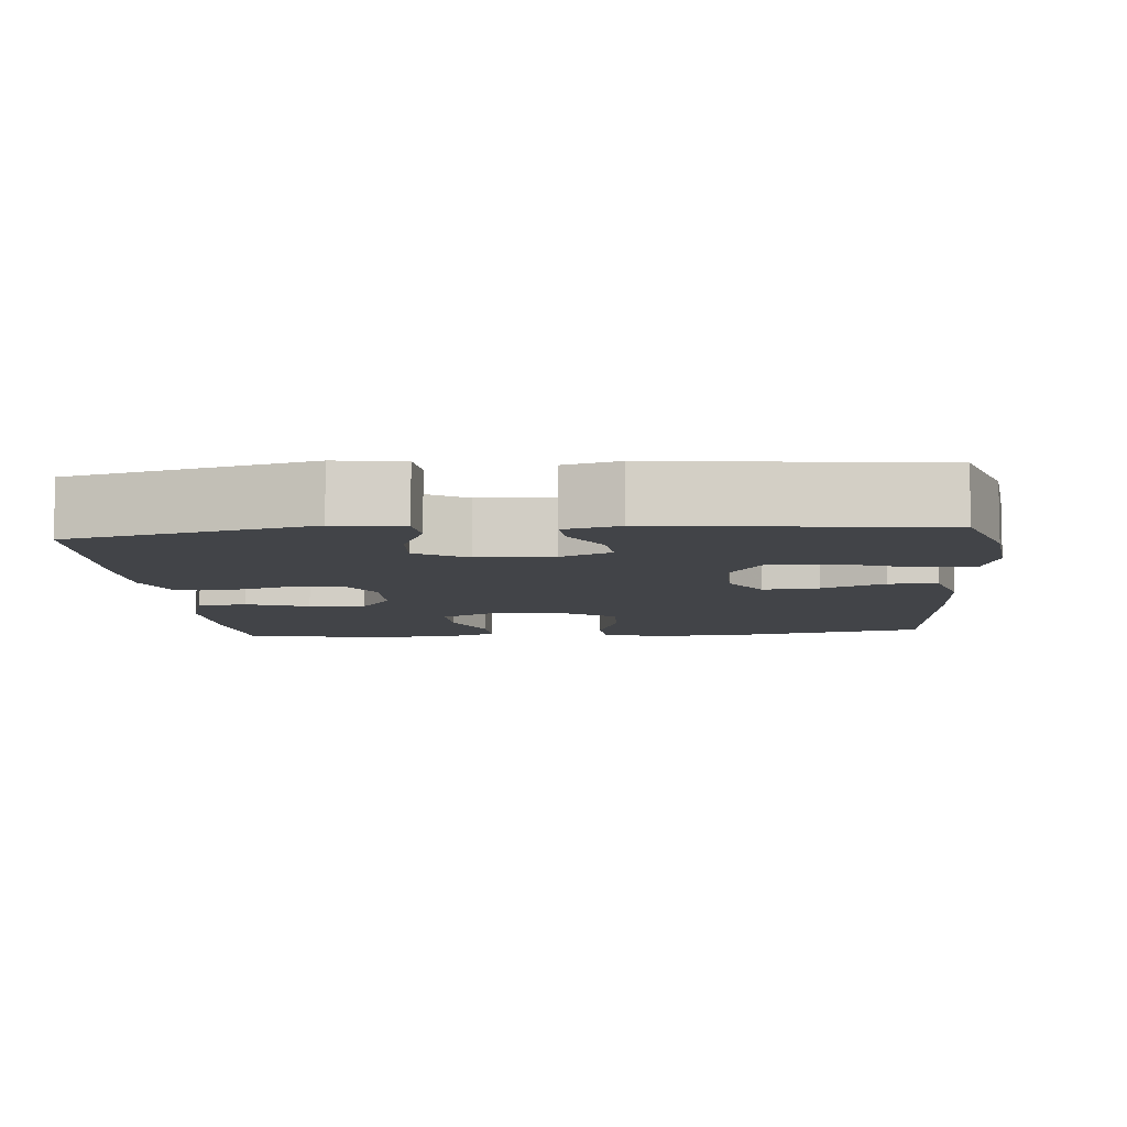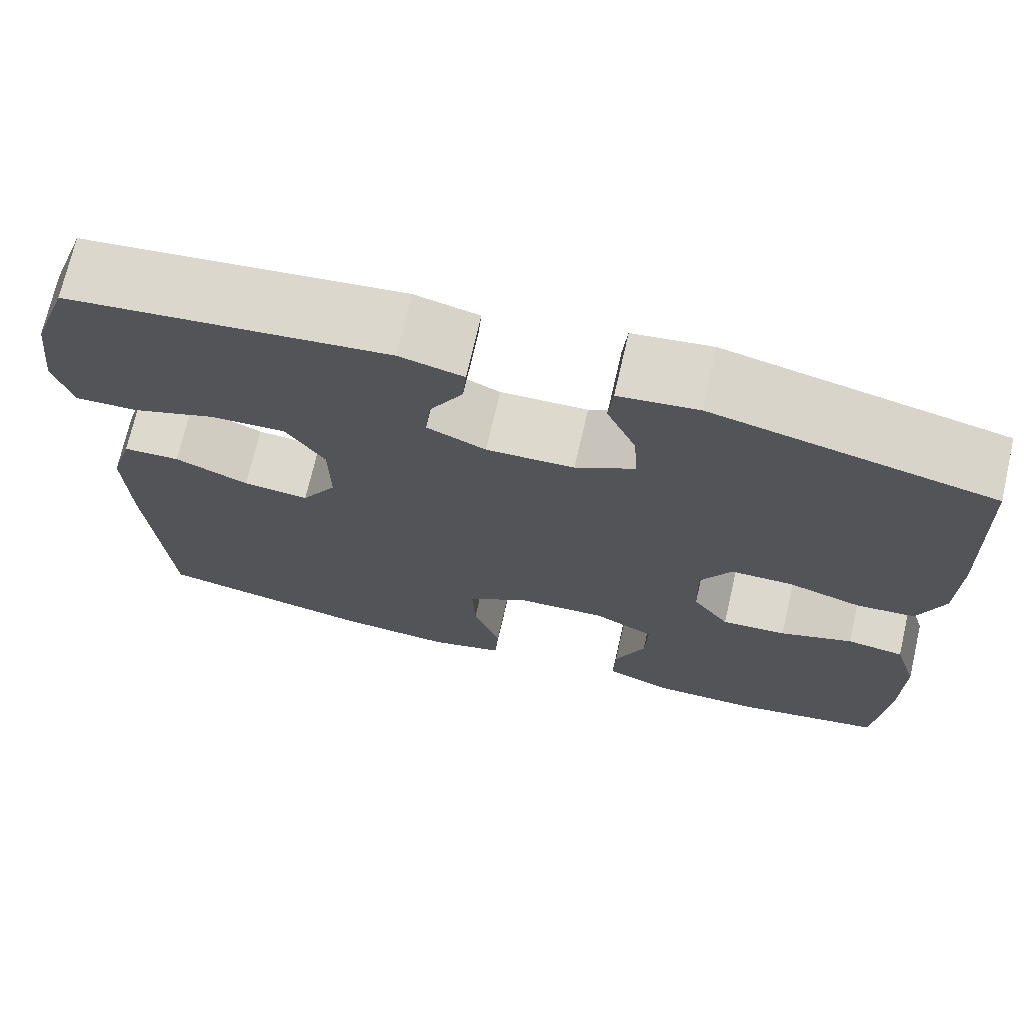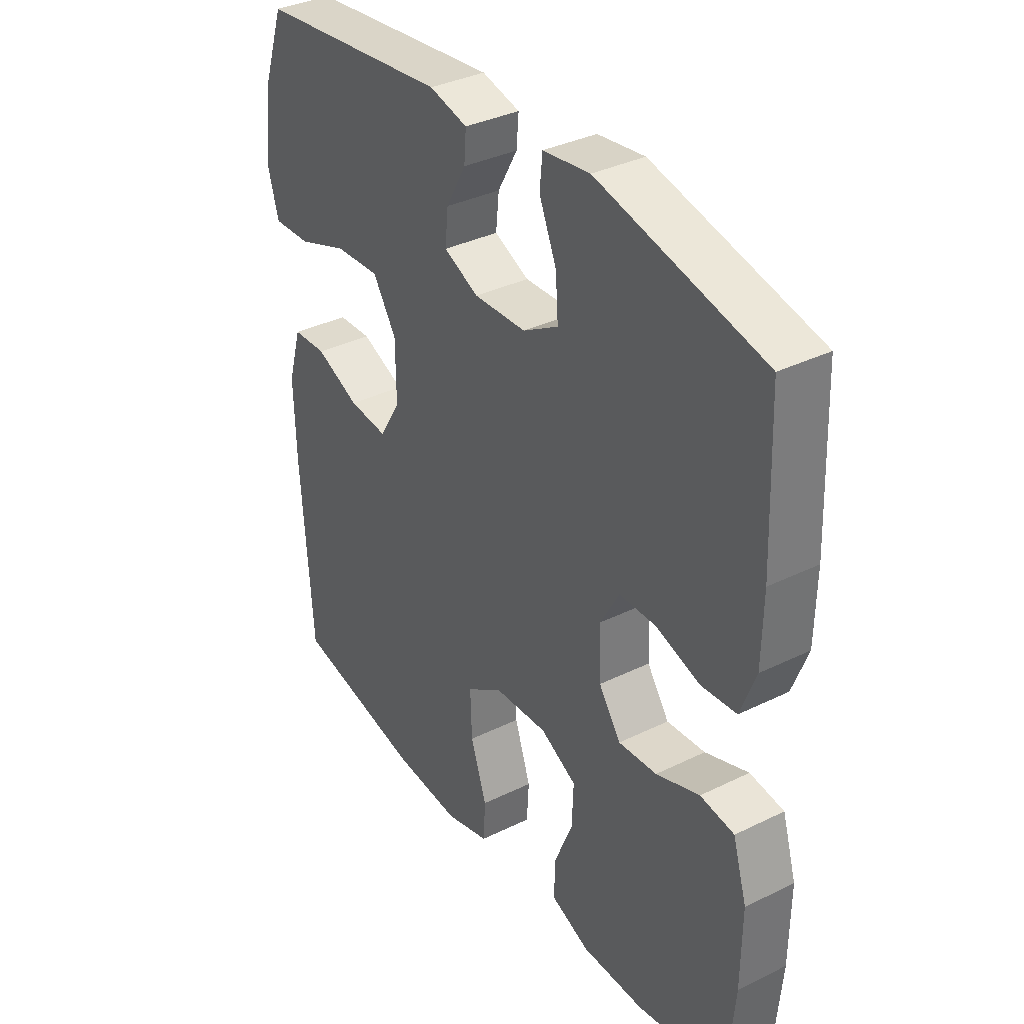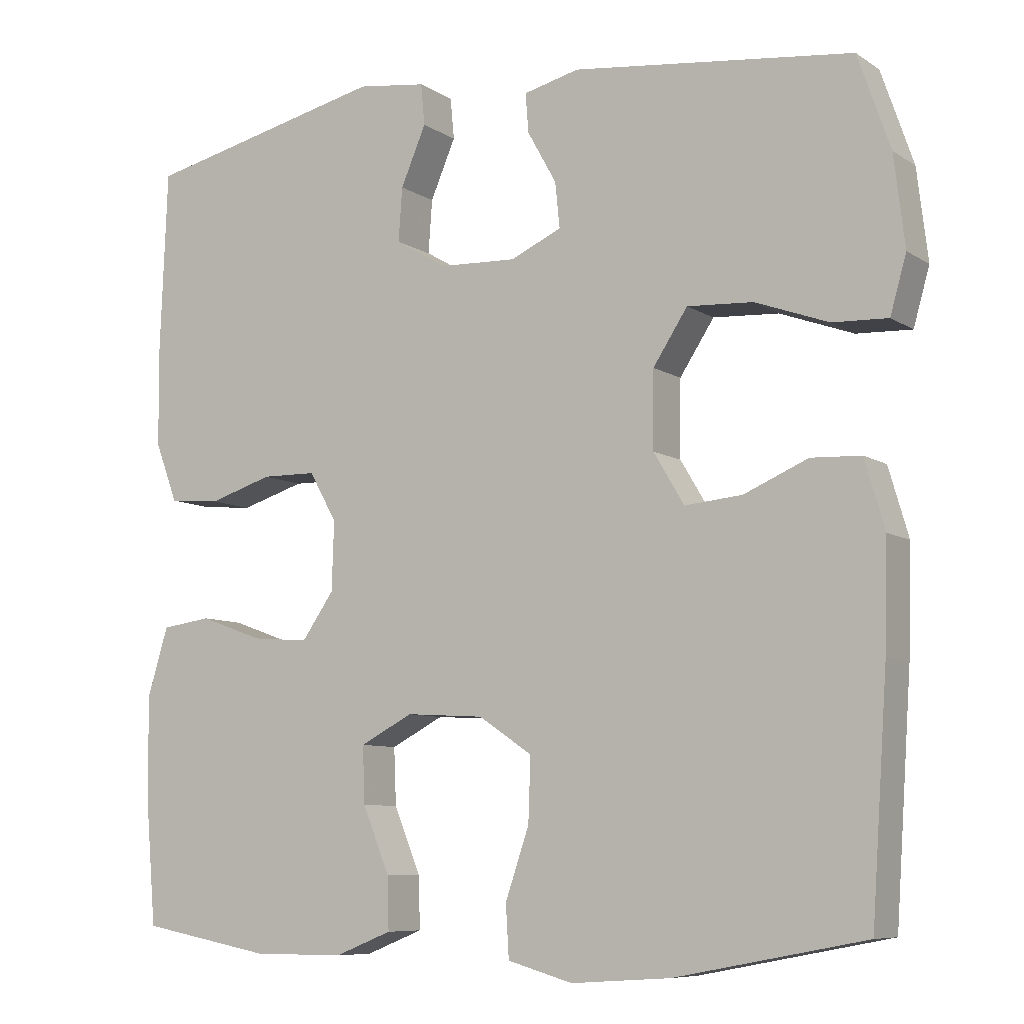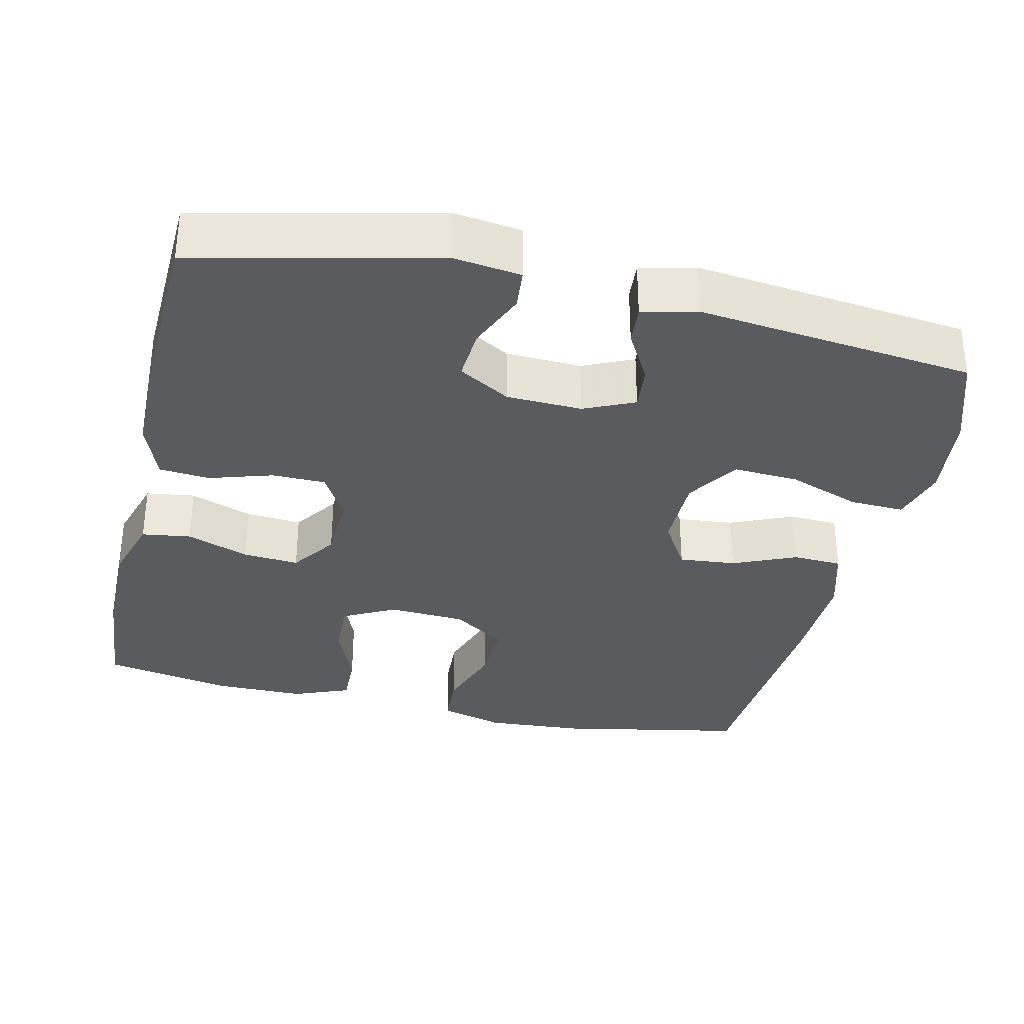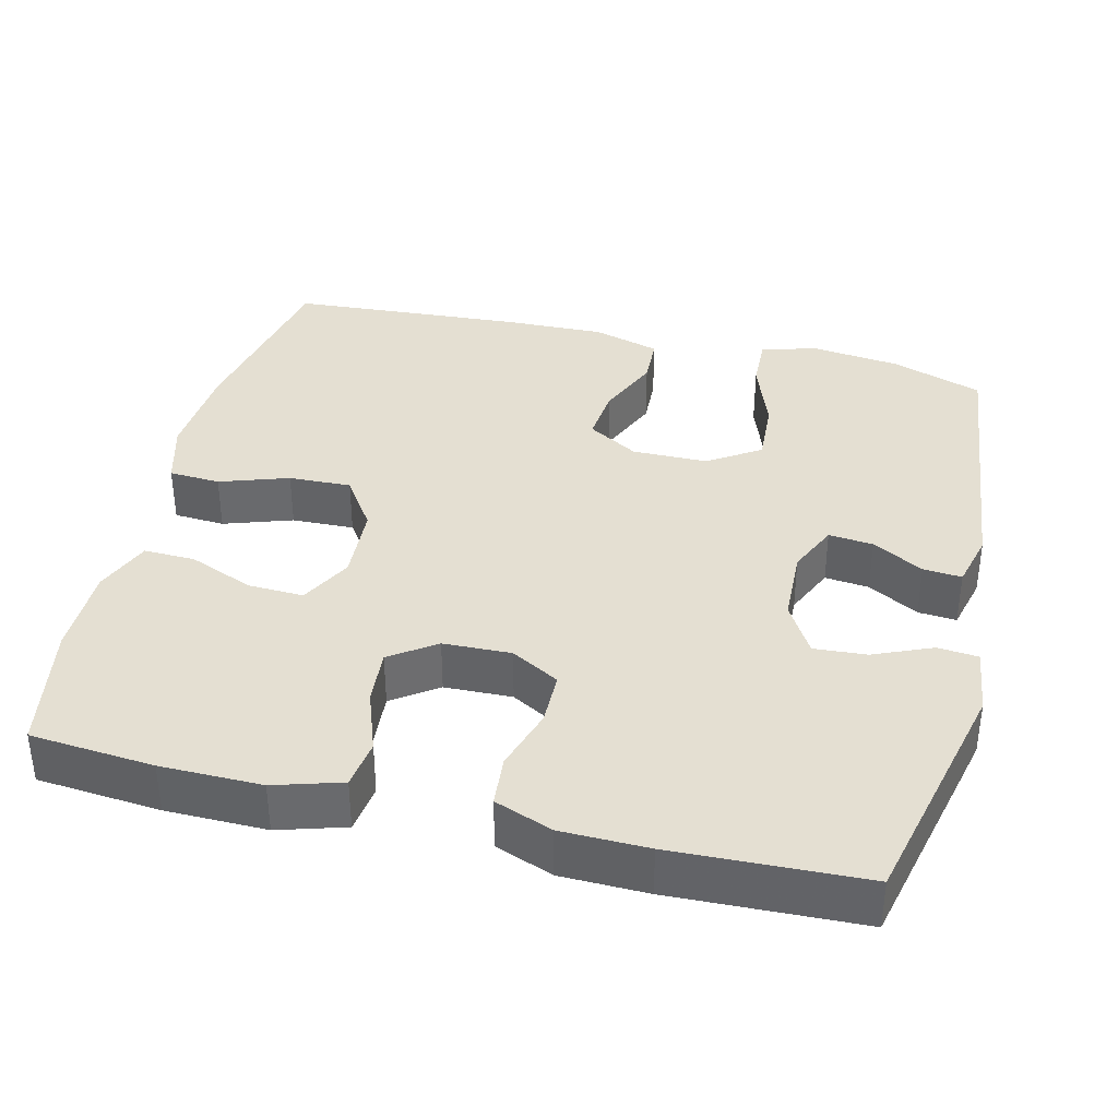
<metadata>
{"format":"obj","ext":"obj","renderer":"f3d","projection":"perspective","resolution":1024,"background":"white","views":[{"elev":-7.9,"azim":5.1,"up":"+Y"},{"elev":71.7,"azim":-167.0,"up":"+Z"},{"elev":35.6,"azim":-122.9,"up":"+Z"},{"elev":-8.0,"azim":30.9,"up":"+Z"},{"elev":-33.5,"azim":-12.9,"up":"+Y"},{"elev":37.2,"azim":-76.2,"up":"+Y"}]}
</metadata>
<code>
v -0.5 0.07 0.5
v -0.183 0.07 0.573
v -0.093 0.07 0.561
v -0.088 0.07 0.507
v -0.121 0.07 0.43
v -0.126 0.07 0.36
v -0.058 0.07 0.32
v 0.042 0.07 0.316
v 0.109 0.07 0.346
v 0.103 0.07 0.405
v 0.065 0.07 0.473
v 0.061 0.07 0.524
v 0.134 0.07 0.542
v 0.5 0.07 0.5
v 0.542 0.07 0.378
v 0.556 0.07 0.26
v 0.535 0.07 0.186
v 0.463 0.07 0.189
v 0.367 0.07 0.224
v 0.281 0.07 0.229
v 0.236 0.07 0.16
v 0.235 0.07 0.06
v 0.275 0.07 -0.007
v 0.35 0.07 0
v 0.434 0.07 0.036
v 0.499 0.07 0.033
v 0.525 0.07 -0.056
v 0.521 0.07 -0.193
v 0.5 0.07 -0.5
v 0.252 0.07 -0.548
v 0.122 0.07 -0.557
v 0.037 0.07 -0.533
v 0.033 0.07 -0.465
v 0.064 0.07 -0.374
v 0.067 0.07 -0.291
v -0.003 0.07 -0.244
v -0.105 0.07 -0.238
v -0.174 0.07 -0.274
v -0.171 0.07 -0.348
v -0.136 0.07 -0.434
v -0.134 0.07 -0.502
v -0.209 0.07 -0.532
v -0.329 0.07 -0.532
v -0.5 0.07 -0.5
v -0.514 0.07 -0.336
v -0.515 0.07 -0.202
v -0.488 0.07 -0.113
v -0.423 0.07 -0.104
v -0.34 0.07 -0.134
v -0.266 0.07 -0.14
v -0.224 0.07 -0.08
v -0.221 0.07 0.01
v -0.257 0.07 0.074
v -0.328 0.07 0.075
v -0.412 0.07 0.049
v -0.479 0.07 0.055
v -0.508 0.07 0.132
v -0.51 0.07 0.247
v -0.5 0 0.5
v -0.183 0 0.573
v -0.093 0 0.561
v -0.088 0 0.507
v -0.121 0 0.43
v -0.126 0 0.36
v -0.058 0 0.32
v 0.042 0 0.316
v 0.109 0 0.346
v 0.103 0 0.405
v 0.065 0 0.473
v 0.061 0 0.524
v 0.134 0 0.542
v 0.5 0 0.5
v 0.542 0 0.378
v 0.556 0 0.26
v 0.535 0 0.186
v 0.463 0 0.189
v 0.367 0 0.224
v 0.281 0 0.229
v 0.236 0 0.16
v 0.235 0 0.06
v 0.275 0 -0.007
v 0.35 0 0
v 0.434 0 0.036
v 0.499 0 0.033
v 0.525 0 -0.056
v 0.521 0 -0.193
v 0.5 0 -0.5
v 0.252 0 -0.548
v 0.122 0 -0.557
v 0.037 0 -0.533
v 0.033 0 -0.465
v 0.064 0 -0.374
v 0.067 0 -0.291
v -0.003 0 -0.244
v -0.105 0 -0.238
v -0.174 0 -0.274
v -0.171 0 -0.348
v -0.136 0 -0.434
v -0.134 0 -0.502
v -0.209 0 -0.532
v -0.329 0 -0.532
v -0.5 0 -0.5
v -0.514 0 -0.336
v -0.515 0 -0.202
v -0.488 0 -0.113
v -0.423 0 -0.104
v -0.34 0 -0.134
v -0.266 0 -0.14
v -0.224 0 -0.08
v -0.221 0 0.01
v -0.257 0 0.074
v -0.328 0 0.075
v -0.412 0 0.049
v -0.479 0 0.055
v -0.508 0 0.132
v -0.51 0 0.247
f 54 55 56 57
f 53 54 57 58
f 46 47 48 49
f 46 49 50
f 45 46 50
f 44 45 50
f 43 44 50 51
f 39 40 41 42
f 38 39 42 43
f 31 32 33 34
f 31 34 35
f 30 31 35
f 29 30 35
f 28 29 35 36
f 24 25 26 27
f 23 24 27 28
f 16 17 18 19
f 16 19 20
f 15 16 20
f 14 15 20
f 13 14 20
f 10 11 12 13
f 9 10 13 20
f 8 9 20 21
f 2 3 4 5
f 2 5 6
f 53 58 1 2
f 52 53 2 6
f 51 52 6 7
f 38 43 51 7
f 37 38 7 8
f 23 28 36 37
f 22 23 37 8
f 8 21 22
f 115 114 113 112
f 116 115 112 111
f 107 106 105 104
f 108 107 104
f 108 104 103
f 108 103 102
f 109 108 102 101
f 100 99 98 97
f 101 100 97 96
f 92 91 90 89
f 93 92 89
f 93 89 88
f 93 88 87
f 94 93 87 86
f 85 84 83 82
f 86 85 82 81
f 77 76 75 74
f 78 77 74
f 78 74 73
f 78 73 72
f 78 72 71
f 71 70 69 68
f 78 71 68 67
f 79 78 67 66
f 63 62 61 60
f 64 63 60
f 60 59 116 111
f 64 60 111 110
f 65 64 110 109
f 65 109 101 96
f 66 65 96 95
f 95 94 86 81
f 66 95 81 80
f 80 79 66
f 1 59 60 2
f 2 60 61 3
f 3 61 62 4
f 4 62 63 5
f 5 63 64 6
f 6 64 65 7
f 7 65 66 8
f 8 66 67 9
f 9 67 68 10
f 10 68 69 11
f 11 69 70 12
f 12 70 71 13
f 13 71 72 14
f 14 72 73 15
f 15 73 74 16
f 16 74 75 17
f 17 75 76 18
f 18 76 77 19
f 19 77 78 20
f 20 78 79 21
f 21 79 80 22
f 22 80 81 23
f 23 81 82 24
f 24 82 83 25
f 25 83 84 26
f 26 84 85 27
f 27 85 86 28
f 28 86 87 29
f 29 87 88 30
f 30 88 89 31
f 31 89 90 32
f 32 90 91 33
f 33 91 92 34
f 34 92 93 35
f 35 93 94 36
f 36 94 95 37
f 37 95 96 38
f 38 96 97 39
f 39 97 98 40
f 40 98 99 41
f 41 99 100 42
f 42 100 101 43
f 43 101 102 44
f 44 102 103 45
f 45 103 104 46
f 46 104 105 47
f 47 105 106 48
f 48 106 107 49
f 49 107 108 50
f 50 108 109 51
f 51 109 110 52
f 52 110 111 53
f 53 111 112 54
f 54 112 113 55
f 55 113 114 56
f 56 114 115 57
f 57 115 116 58
f 58 116 59 1

</code>
